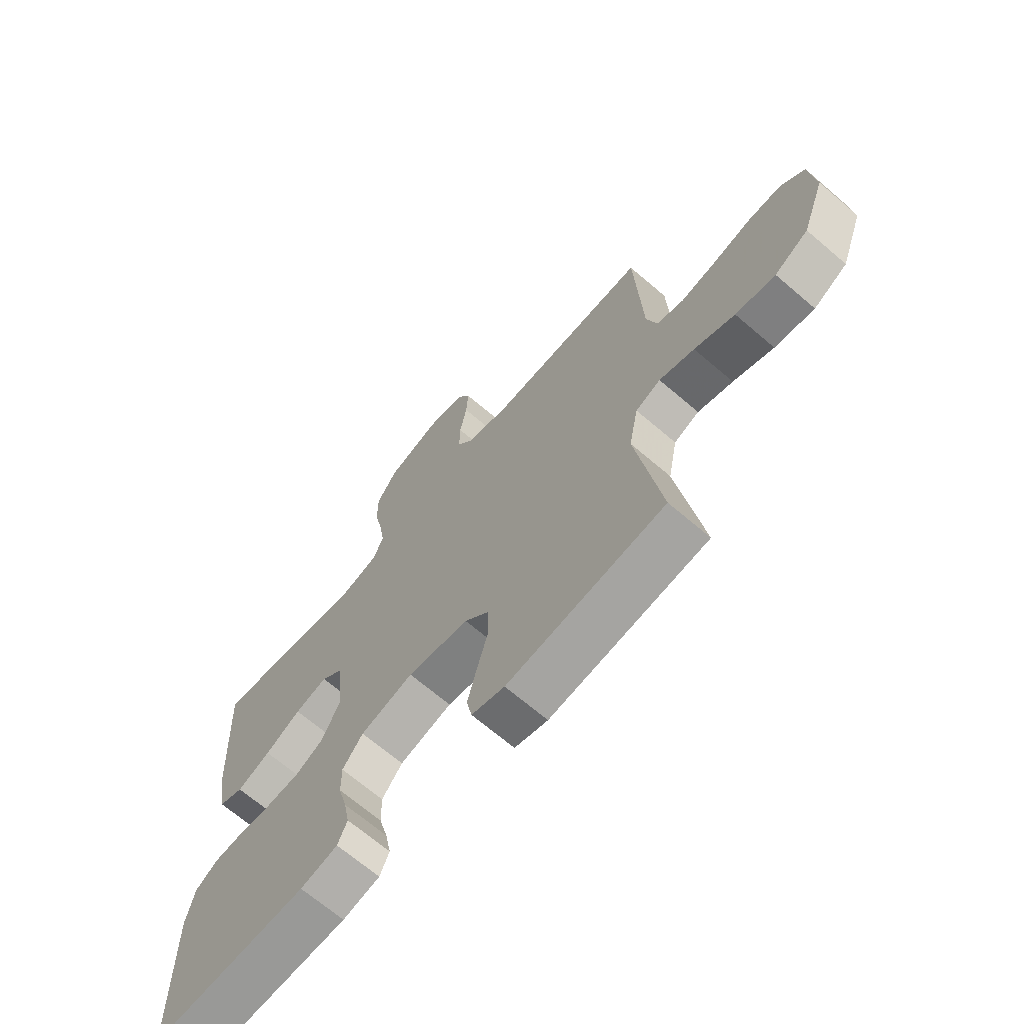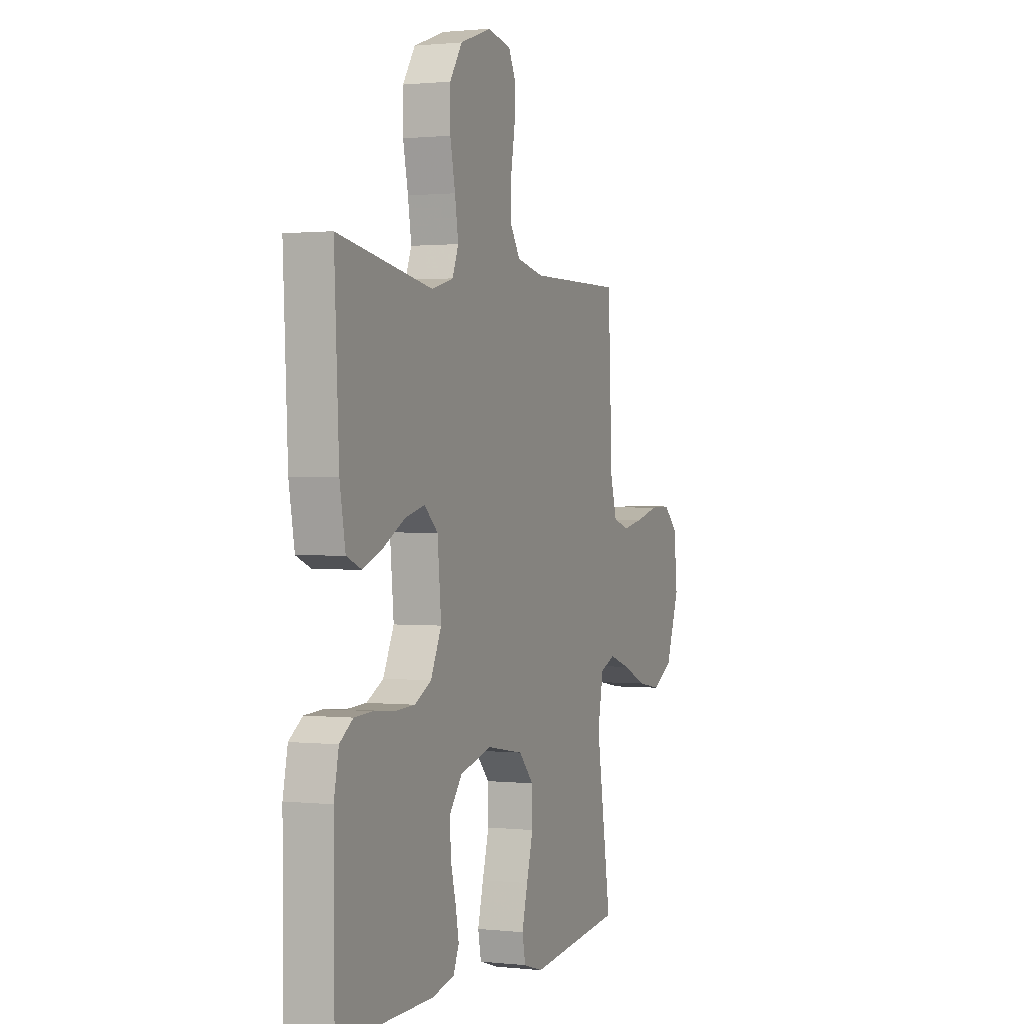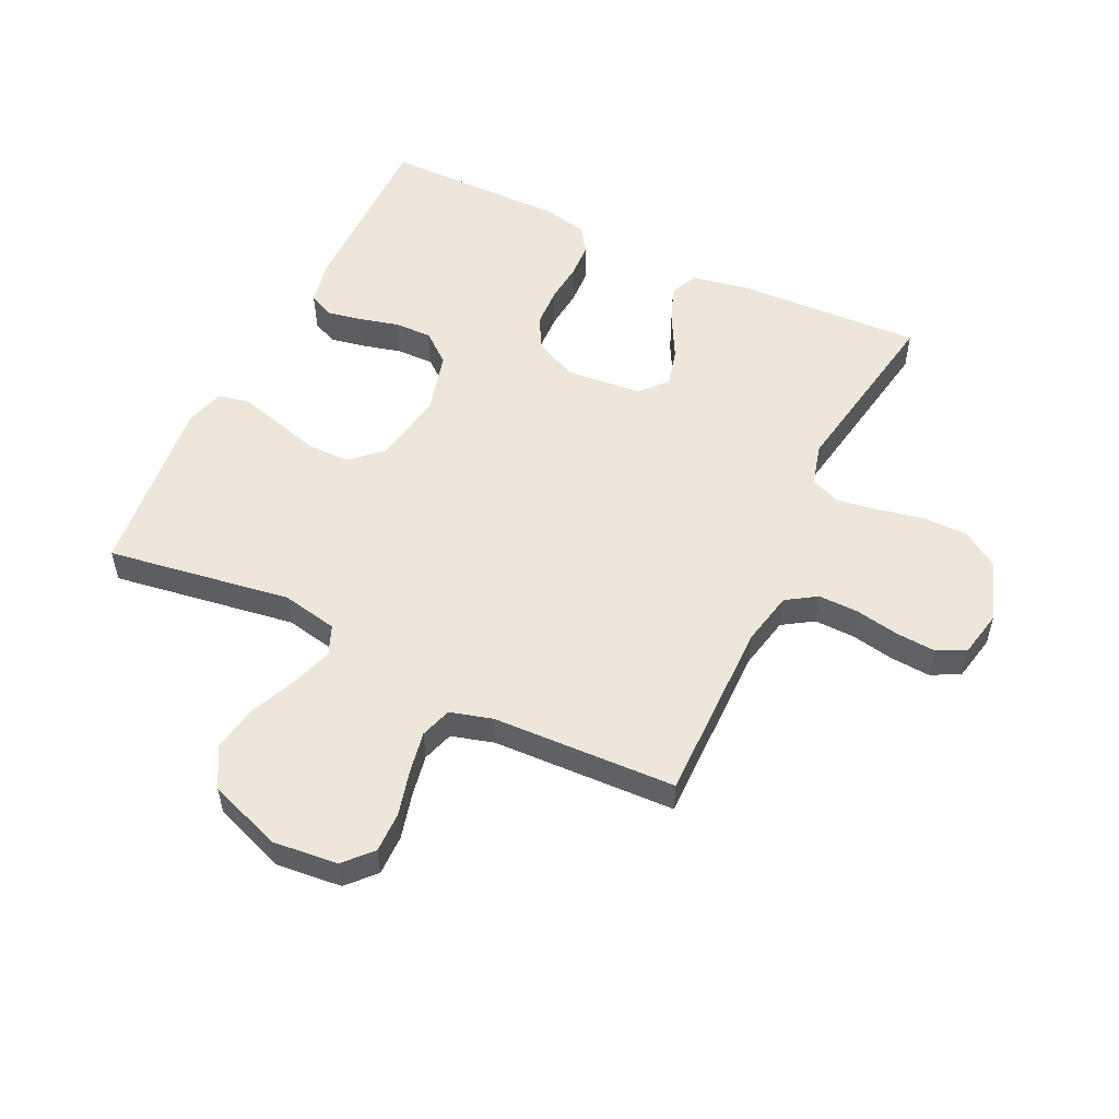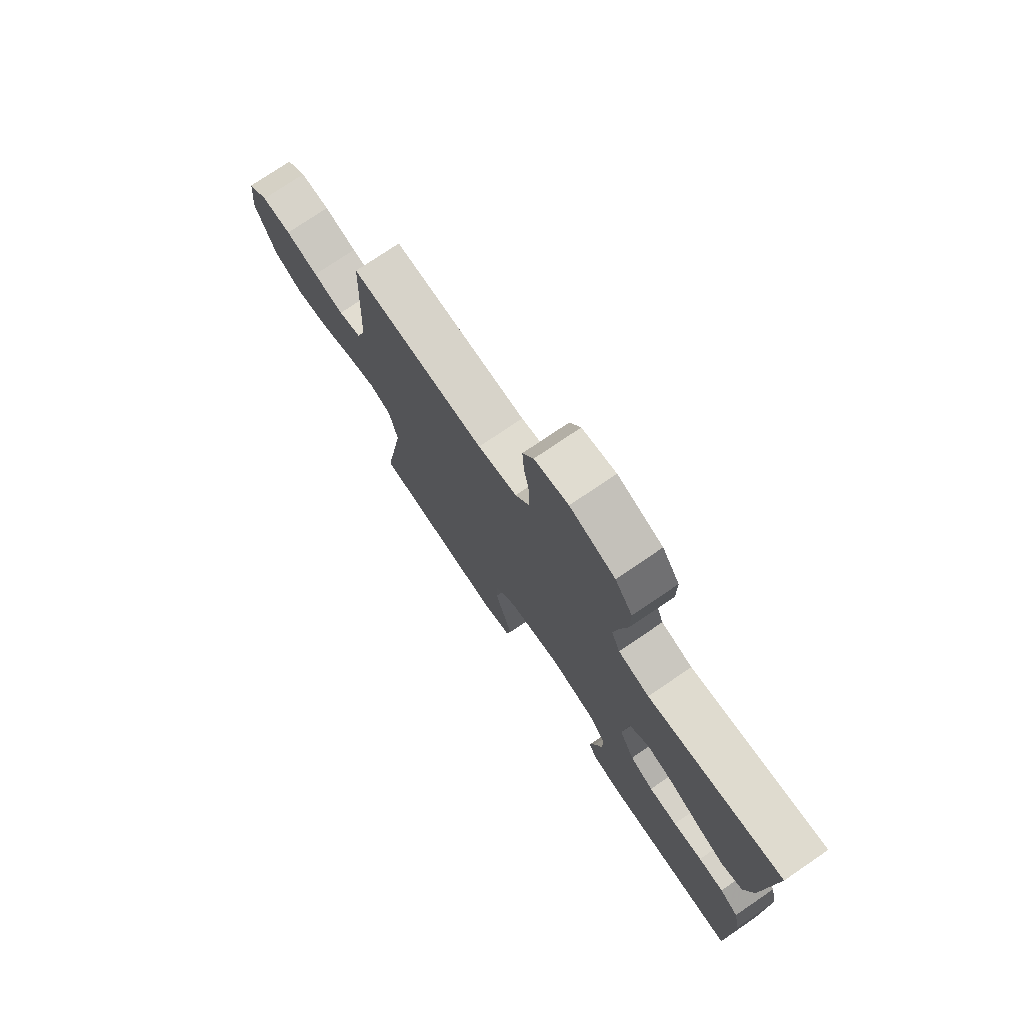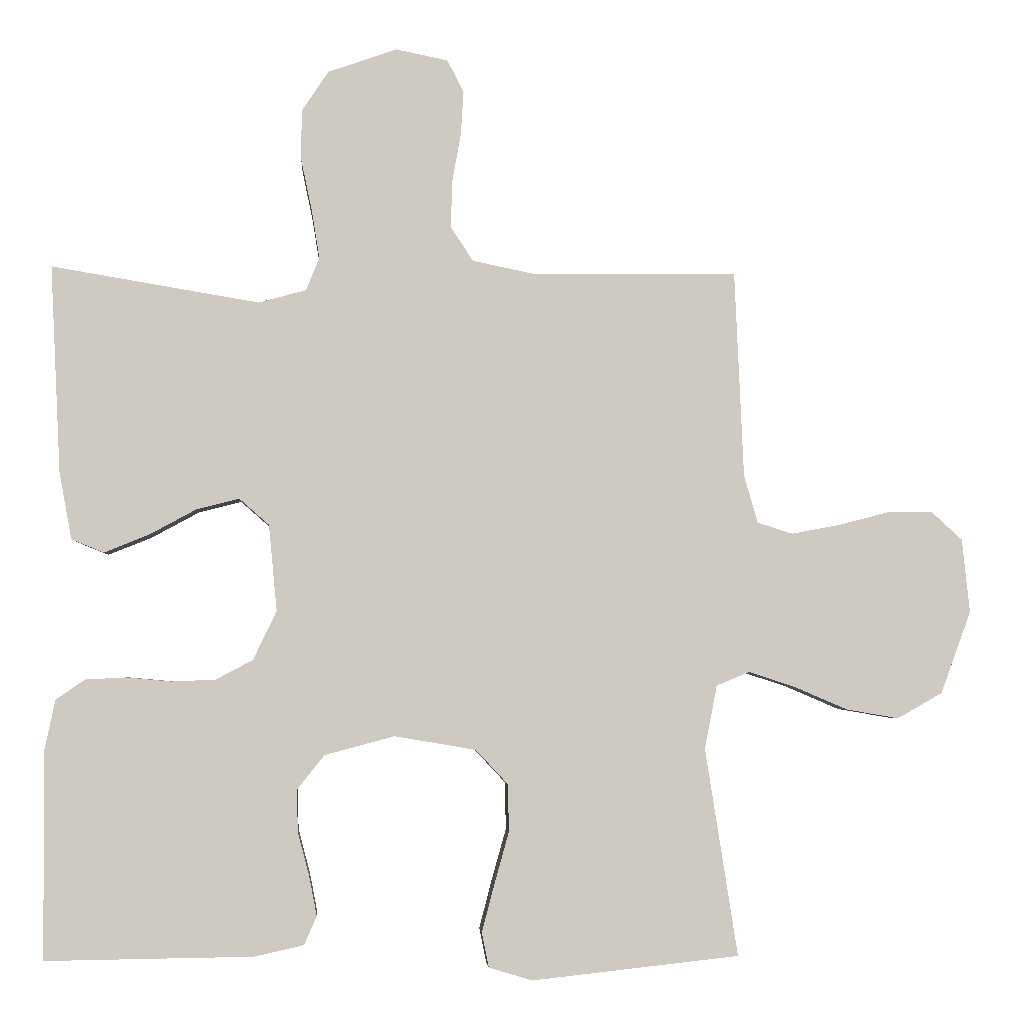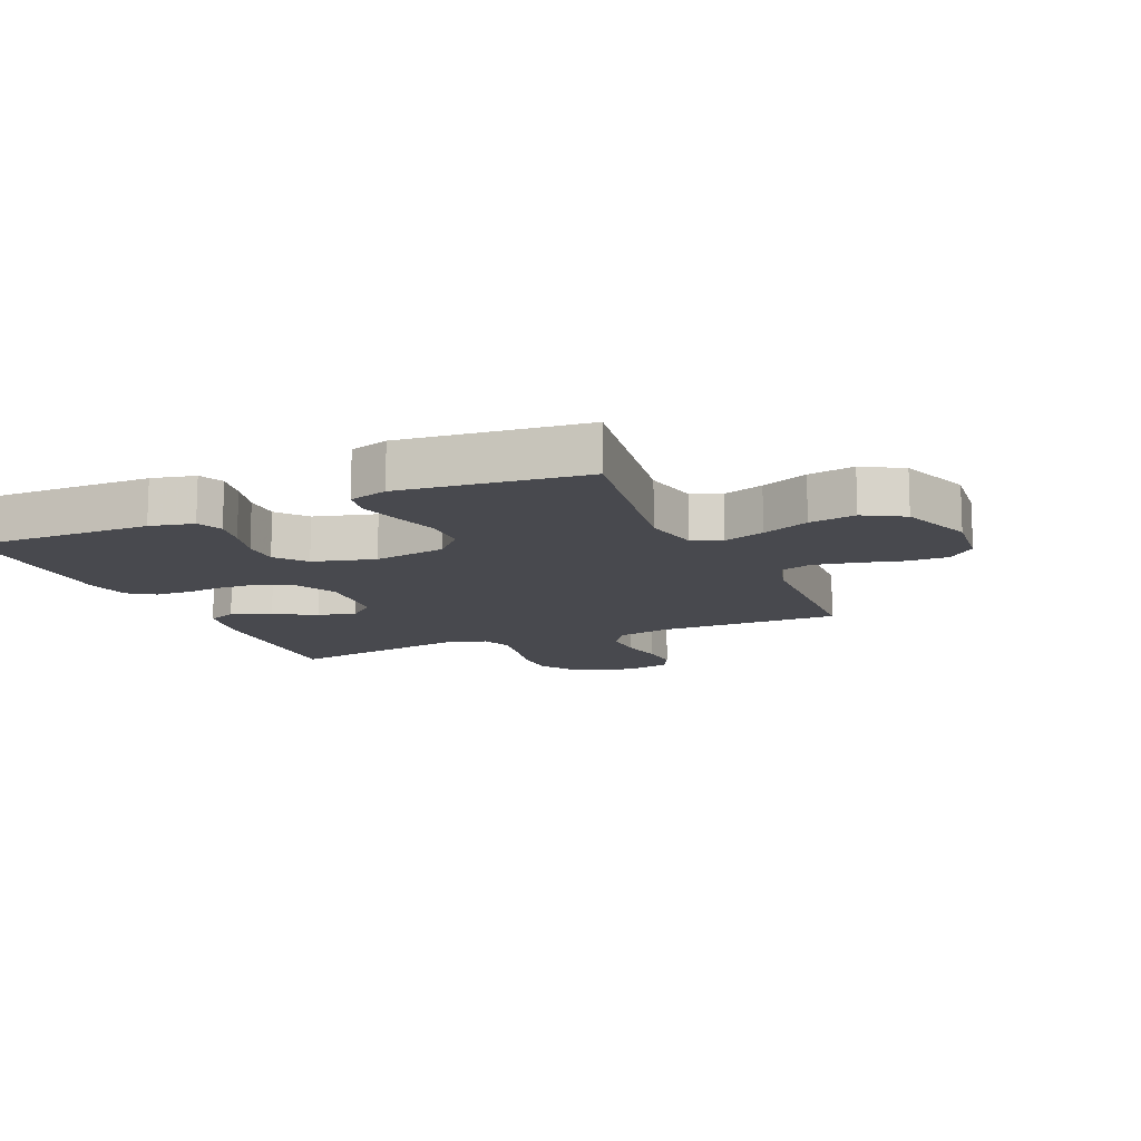
<metadata>
{"format":"obj","ext":"obj","renderer":"f3d","projection":"perspective","resolution":1024,"background":"white","views":[{"elev":-68.2,"azim":-130.6,"up":"+Z"},{"elev":0.9,"azim":111.8,"up":"+Z"},{"elev":53.8,"azim":-64.2,"up":"+Y"},{"elev":75.9,"azim":55.8,"up":"+Z"},{"elev":-3.7,"azim":176.2,"up":"+Z"},{"elev":-12.7,"azim":-156.5,"up":"+Y"}]}
</metadata>
<code>
v 0.5 0.07 0.5
v 0.485 0.07 0.2
v 0.467 0.07 0.103
v 0.42 0.07 0.084
v 0.356 0.07 0.11
v 0.288 0.07 0.147
v 0.226 0.07 0.163
v 0.183 0.07 0.125
v 0.171 0.07 0
v 0.205 0.07 -0.071
v 0.258 0.07 -0.099
v 0.322 0.07 -0.102
v 0.388 0.07 -0.096
v 0.445 0.07 -0.099
v 0.487 0.07 -0.128
v 0.502 0.07 -0.2
v 0.5 0.07 -0.5
v 0.2 0.07 -0.496
v 0.129 0.07 -0.48
v 0.111 0.07 -0.439
v 0.122 0.07 -0.382
v 0.139 0.07 -0.318
v 0.14 0.07 -0.257
v 0.101 0.07 -0.208
v 0 0.07 -0.181
v -0.118 0.07 -0.201
v -0.165 0.07 -0.251
v -0.166 0.07 -0.32
v -0.145 0.07 -0.395
v -0.127 0.07 -0.464
v -0.137 0.07 -0.514
v -0.2 0.07 -0.533
v -0.5 0.07 -0.5
v -0.453 0.07 -0.2
v -0.471 0.07 -0.108
v -0.519 0.07 -0.088
v -0.586 0.07 -0.11
v -0.663 0.07 -0.143
v -0.739 0.07 -0.156
v -0.804 0.07 -0.119
v -0.848 0.07 0
v -0.837 0.07 0.107
v -0.792 0.07 0.148
v -0.726 0.07 0.147
v -0.653 0.07 0.128
v -0.584 0.07 0.115
v -0.533 0.07 0.131
v -0.513 0.07 0.2
v -0.5 0.07 0.5
v -0.2 0.07 0.497
v -0.113 0.07 0.515
v -0.081 0.07 0.564
v -0.082 0.07 0.63
v -0.095 0.07 0.702
v -0.099 0.07 0.766
v -0.075 0.07 0.813
v 0 0.07 0.828
v 0.1 0.07 0.793
v 0.139 0.07 0.734
v 0.139 0.07 0.661
v 0.123 0.07 0.585
v 0.112 0.07 0.517
v 0.131 0.07 0.469
v 0.2 0.07 0.45
v 0.5 0 0.5
v 0.485 0 0.2
v 0.467 0 0.103
v 0.42 0 0.084
v 0.356 0 0.11
v 0.288 0 0.147
v 0.226 0 0.163
v 0.183 0 0.125
v 0.171 0 0
v 0.205 0 -0.071
v 0.258 0 -0.099
v 0.322 0 -0.102
v 0.388 0 -0.096
v 0.445 0 -0.099
v 0.487 0 -0.128
v 0.502 0 -0.2
v 0.5 0 -0.5
v 0.2 0 -0.496
v 0.129 0 -0.48
v 0.111 0 -0.439
v 0.122 0 -0.382
v 0.139 0 -0.318
v 0.14 0 -0.257
v 0.101 0 -0.208
v 0 0 -0.181
v -0.118 0 -0.201
v -0.165 0 -0.251
v -0.166 0 -0.32
v -0.145 0 -0.395
v -0.127 0 -0.464
v -0.137 0 -0.514
v -0.2 0 -0.533
v -0.5 0 -0.5
v -0.453 0 -0.2
v -0.471 0 -0.108
v -0.519 0 -0.088
v -0.586 0 -0.11
v -0.663 0 -0.143
v -0.739 0 -0.156
v -0.804 0 -0.119
v -0.848 0 0
v -0.837 0 0.107
v -0.792 0 0.148
v -0.726 0 0.147
v -0.653 0 0.128
v -0.584 0 0.115
v -0.533 0 0.131
v -0.513 0 0.2
v -0.5 0 0.5
v -0.2 0 0.497
v -0.113 0 0.515
v -0.081 0 0.564
v -0.082 0 0.63
v -0.095 0 0.702
v -0.099 0 0.766
v -0.075 0 0.813
v 0 0 0.828
v 0.1 0 0.793
v 0.139 0 0.734
v 0.139 0 0.661
v 0.123 0 0.585
v 0.112 0 0.517
v 0.131 0 0.469
v 0.2 0 0.45
f 58 59 60 61
f 58 61 62
f 57 58 62
f 56 57 62
f 53 54 55 56
f 52 53 56 62
f 51 52 62 63
f 48 49 50
f 47 48 50 51
f 42 43 44 45
f 42 45 46
f 41 42 46
f 40 41 46 47
f 37 38 39 40
f 36 37 40 47
f 31 32 33 34
f 31 34 35
f 28 29 30 31
f 28 31 35
f 27 28 35
f 26 27 35
f 25 26 35 36
f 19 20 21 22
f 17 18 19 22
f 17 22 23
f 16 17 23 24
f 12 13 14 15
f 11 12 15 16
f 3 4 5 6
f 3 6 7
f 64 1 2 3
f 64 3 7
f 63 64 7 8
f 51 63 8 9
f 25 36 47 51
f 25 51 9 10
f 11 16 24 25
f 10 11 25
f 125 124 123 122
f 126 125 122
f 126 122 121
f 126 121 120
f 120 119 118 117
f 126 120 117 116
f 127 126 116 115
f 114 113 112
f 115 114 112 111
f 109 108 107 106
f 110 109 106
f 110 106 105
f 111 110 105 104
f 104 103 102 101
f 111 104 101 100
f 98 97 96 95
f 99 98 95
f 95 94 93 92
f 99 95 92
f 99 92 91
f 99 91 90
f 100 99 90 89
f 86 85 84 83
f 86 83 82 81
f 87 86 81
f 88 87 81 80
f 79 78 77 76
f 80 79 76 75
f 70 69 68 67
f 71 70 67
f 67 66 65 128
f 71 67 128
f 72 71 128 127
f 73 72 127 115
f 115 111 100 89
f 74 73 115 89
f 89 88 80 75
f 89 75 74
f 1 65 66 2
f 2 66 67 3
f 3 67 68 4
f 4 68 69 5
f 5 69 70 6
f 6 70 71 7
f 7 71 72 8
f 8 72 73 9
f 9 73 74 10
f 10 74 75 11
f 11 75 76 12
f 12 76 77 13
f 13 77 78 14
f 14 78 79 15
f 15 79 80 16
f 16 80 81 17
f 17 81 82 18
f 18 82 83 19
f 19 83 84 20
f 20 84 85 21
f 21 85 86 22
f 22 86 87 23
f 23 87 88 24
f 24 88 89 25
f 25 89 90 26
f 26 90 91 27
f 27 91 92 28
f 28 92 93 29
f 29 93 94 30
f 30 94 95 31
f 31 95 96 32
f 32 96 97 33
f 33 97 98 34
f 34 98 99 35
f 35 99 100 36
f 36 100 101 37
f 37 101 102 38
f 38 102 103 39
f 39 103 104 40
f 40 104 105 41
f 41 105 106 42
f 42 106 107 43
f 43 107 108 44
f 44 108 109 45
f 45 109 110 46
f 46 110 111 47
f 47 111 112 48
f 48 112 113 49
f 49 113 114 50
f 50 114 115 51
f 51 115 116 52
f 52 116 117 53
f 53 117 118 54
f 54 118 119 55
f 55 119 120 56
f 56 120 121 57
f 57 121 122 58
f 58 122 123 59
f 59 123 124 60
f 60 124 125 61
f 61 125 126 62
f 62 126 127 63
f 63 127 128 64
f 64 128 65 1

</code>
